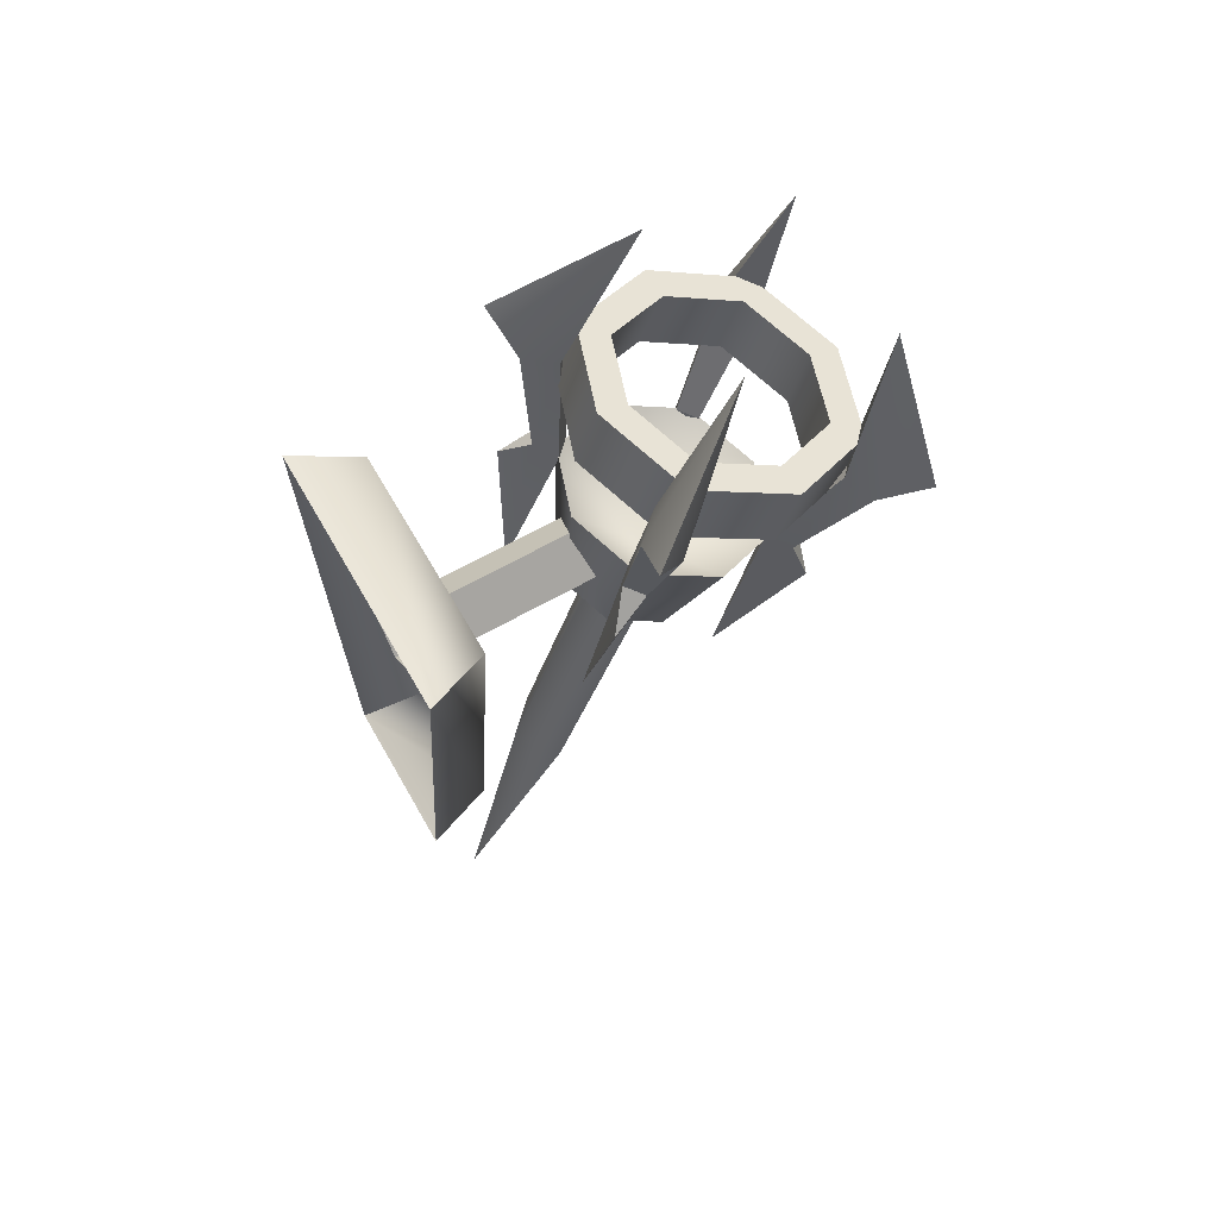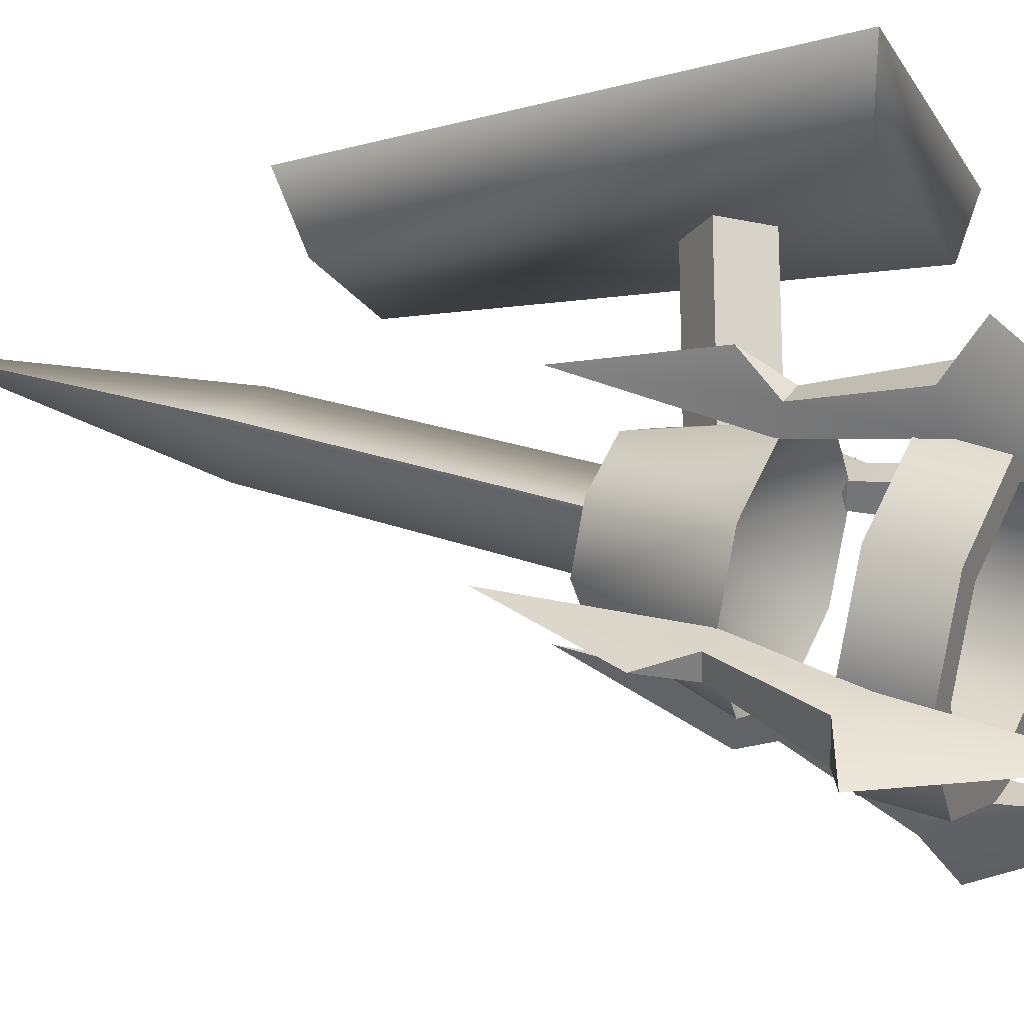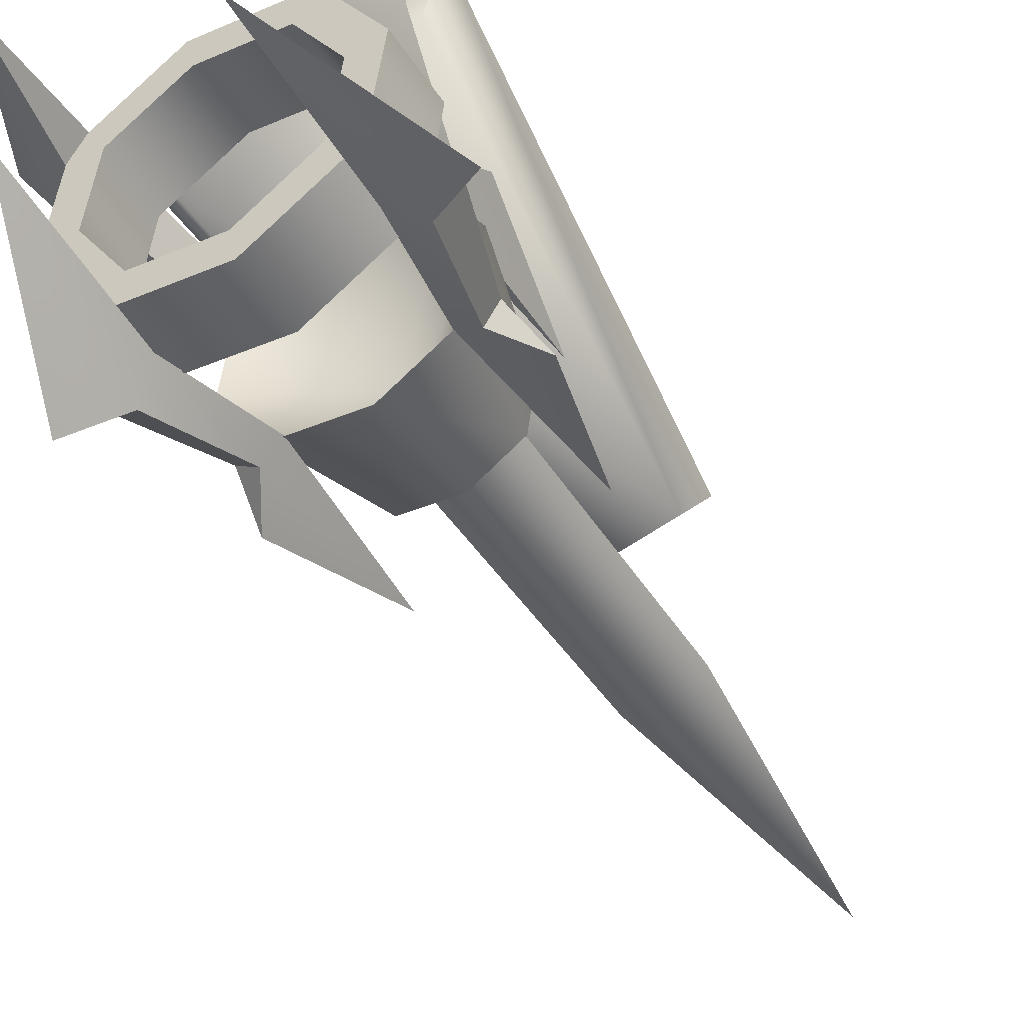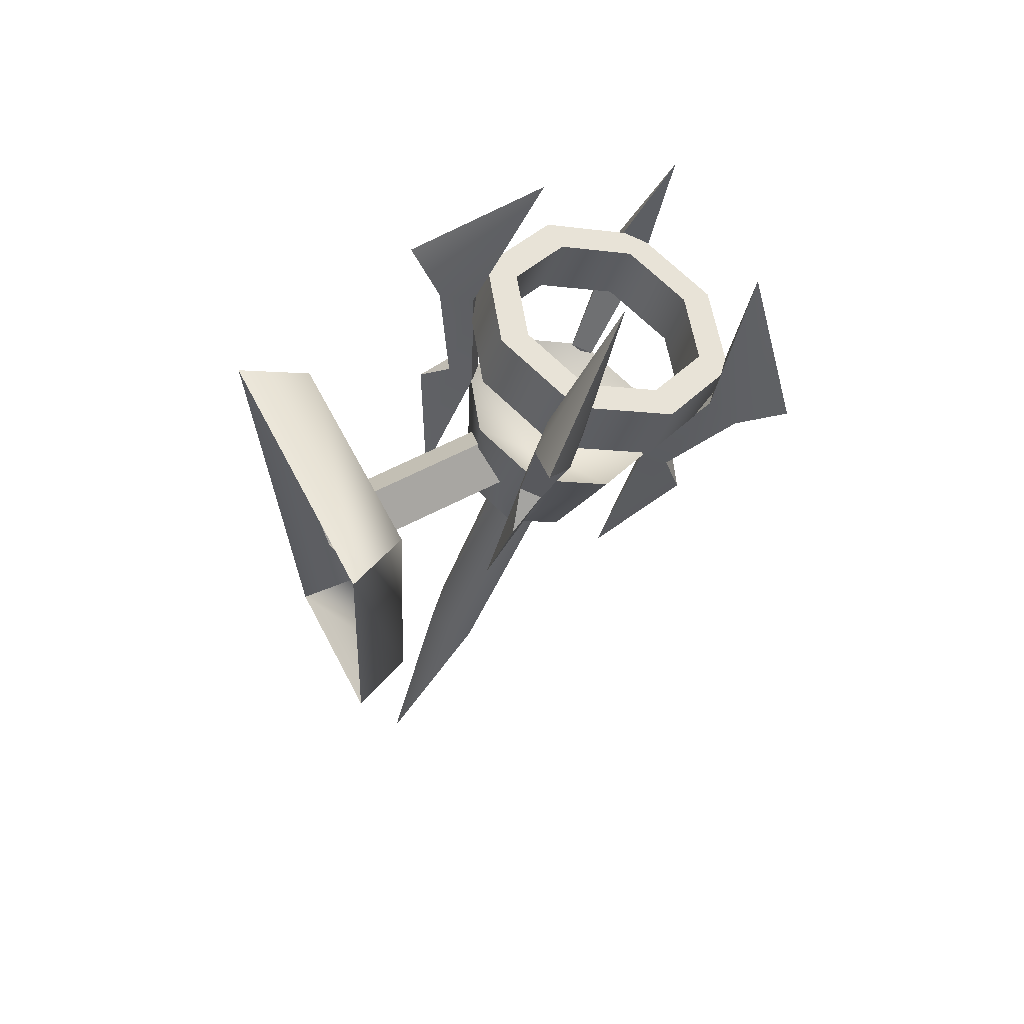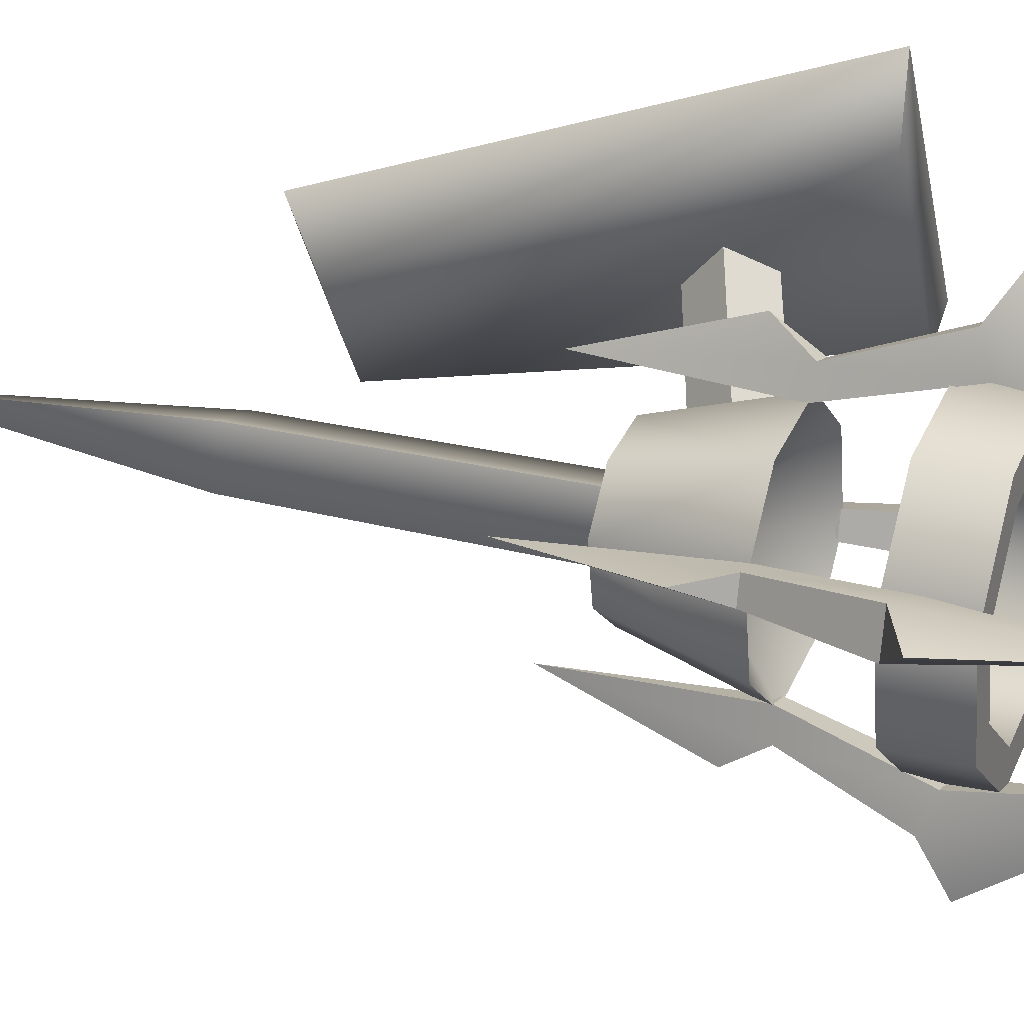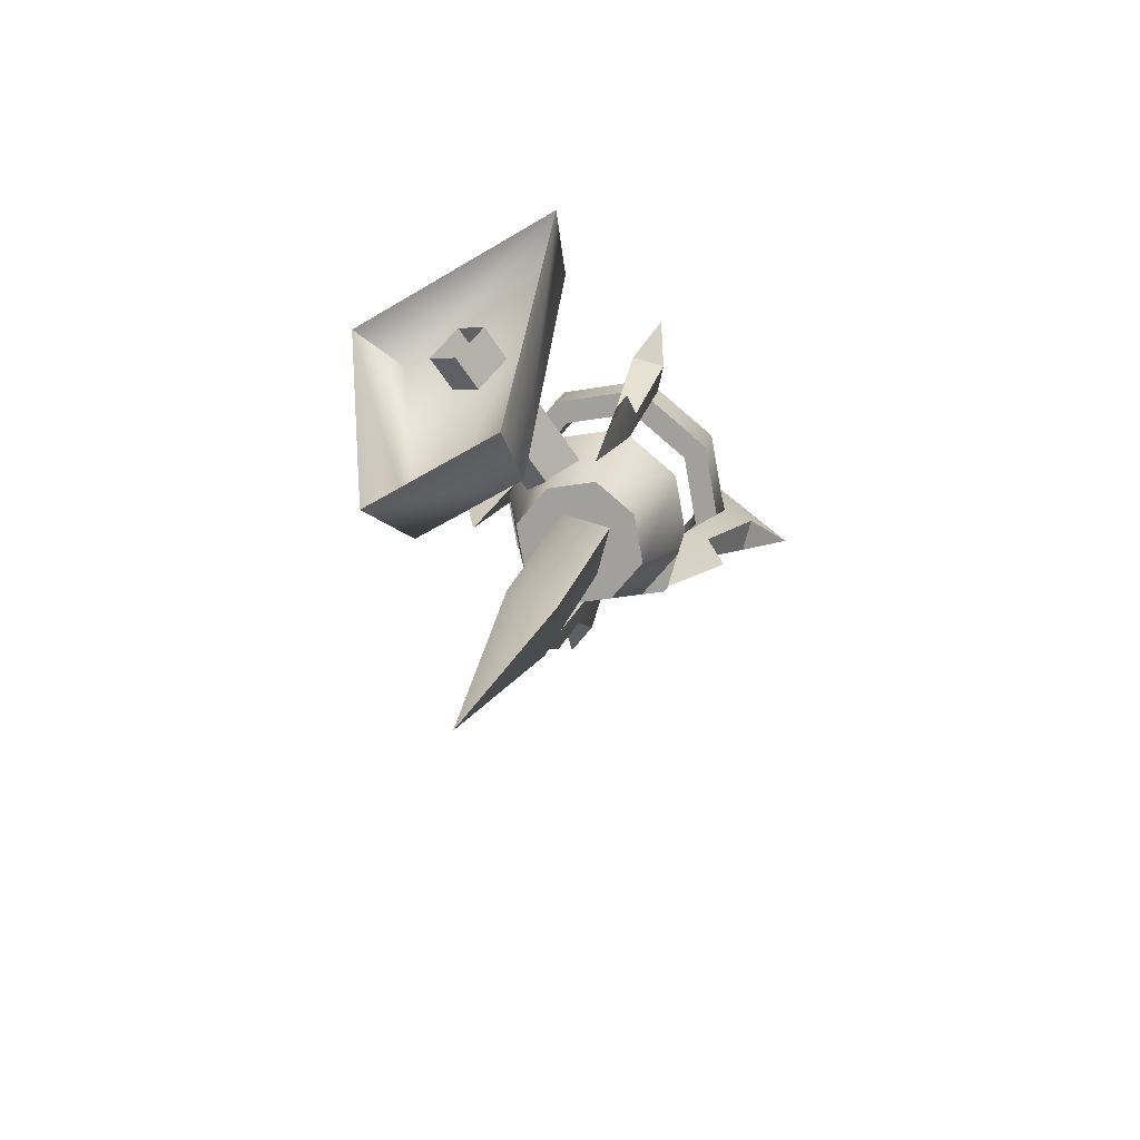
<metadata>
{"format":"obj","ext":"obj","renderer":"f3d","projection":"perspective","resolution":1024,"background":"white","views":[{"elev":63.8,"azim":60.3,"up":"+Y"},{"elev":-17.5,"azim":111.2,"up":"+Z"},{"elev":-69.4,"azim":-146.8,"up":"+Z"},{"elev":62.7,"azim":62.3,"up":"+Y"},{"elev":-35.3,"azim":101.6,"up":"+Z"},{"elev":-57.1,"azim":32.0,"up":"+Y"}]}
</metadata>
<code>
v 0 -0.4976 0.1876
v -0.04053 0.0858 -0.02206
v 0.04053 0.0858 -0.02206
v 0 0.0723 -0.05978
v -0.1357 0.3488 -0.1156
v 0.1357 0.3488 -0.1156
v 0.09935 0.3153 -0.2092
v 0 0.3031 -0.2434
v -0.09934 0.3153 -0.2092
v -0.1357 0.2859 -0.09304
v 0.1357 0.2859 -0.09304
v 0.09938 0.2524 -0.1867
v 0 0.2402 -0.221
v -0.09938 0.2524 -0.1867
v -0.1026 0.3488 -0.1156
v 0.1026 0.3488 -0.1156
v 0.07512 0.3235 -0.1864
v 0 0.3142 -0.2123
v -0.07512 0.3235 -0.1864
v -0.1064 0.2859 -0.09304
v 0.1064 0.2859 -0.09304
v 0.07792 0.2596 -0.1665
v 0 0.25 -0.1934
v -0.07792 0.2596 -0.1665
v -0.108 0.1968 -0.0614
v 0 0.1211 -0.0342
v 0.108 0.1968 -0.0614
v 0.07903 0.1702 -0.1357
v 0 0.1604 -0.1629
v -0.07903 0.1702 -0.1357
v -0.0727 0.08049 -0.01961
v 0.0727 0.0805 -0.01961
v 0.05323 0.06255 -0.06978
v 0 0.05599 -0.08812
v -0.05323 0.06255 -0.06978
v -0.03771 -0.2059 0.08278
v 0.03771 -0.2059 0.08278
v 0 -0.2186 0.04728
v 0.09935 0.3825 -0.02218
v 0 0.3949 0.01202
v -0.09934 0.3825 -0.02218
v 0.09938 0.3197 0.00053
v 0 0.3321 0.03475
v -0.09938 0.3197 0.000534
v 0.07512 0.3743 -0.04497
v 0 0.3836 -0.0191
v -0.07512 0.3743 -0.04496
v 0.07792 0.3124 -0.01965
v 0 0.3221 0.007177
v -0.07792 0.3124 -0.01965
v 0.07903 0.2236 0.01281
v 0 0.2334 0.04002
v -0.07903 0.2236 0.01282
v 0.05323 0.09859 0.03051
v 0 0.1052 0.04883
v -0.05323 0.09859 0.03051
v 0 0.0994 0.01562
v 0 -0.1931 0.1182
v 0.07999 -0.000519 -0.07514
v 0.1121 0.2839 -0.1823
v 0.08464 0.2747 -0.2081
v 0.137 0.2633 -0.2014
v 0.1096 0.254 -0.2272
v 0.08388 0.441 -0.2379
v 0.1565 0.2719 -0.2543
v 0.08278 0.174 -0.1228
v 0.06569 0.1683 -0.1389
v 0.086 0.1642 -0.159
v 0.1031 0.17 -0.1429
v 0.1138 0.1227 -0.1553
v 0.07966 0.05348 0.07511
v 0.08432 0.3503 0.002495
v 0.1117 0.3411 -0.02332
v 0.1093 0.3466 0.03035
v 0.1367 0.3373 0.004538
v 0.08354 0.4976 -0.08039
v 0.1561 0.3777 0.03984
v 0.06546 0.2242 0.01672
v 0.08255 0.2184 0.000633
v 0.1028 0.2281 0.01872
v 0.08576 0.2339 0.03481
v 0.1134 0.1996 0.05847
v -0.07999 0.05337 0.07479
v -0.1121 0.3409 -0.02362
v -0.08464 0.3502 0.002186
v -0.137 0.3372 0.004253
v -0.1096 0.3465 0.03004
v -0.08387 0.4975 -0.08071
v -0.1565 0.3776 0.03953
v -0.08278 0.2183 0.00042
v -0.06569 0.2241 0.0165
v -0.086 0.2338 0.03458
v -0.1031 0.228 0.01851
v -0.1138 0.1995 0.05817
v -0.07966 -0.000632 -0.07545
v -0.08432 0.2745 -0.2084
v -0.1117 0.2838 -0.1826
v -0.1093 0.2539 -0.2275
v -0.1367 0.2632 -0.2017
v -0.08354 0.4409 -0.2383
v -0.1561 0.2718 -0.2546
v -0.06546 0.1682 -0.1391
v -0.08255 0.174 -0.123
v -0.1028 0.1699 -0.1431
v -0.08576 0.1641 -0.1592
v -0.1134 0.1226 -0.1556
v 0.08011 -0.1545 0.2546
v 0.1405 0.3106 0.2546
v -0.1459 0.3106 0.2546
v -0.08547 -0.1545 0.2546
v -0.1157 0.2958 0.1865
v 0.1104 0.2958 0.1865
v 0.06269 -0.1309 0.1865
v -0.06805 -0.1309 0.1865
v -0.03903 0.1613 0.2327
v -0.002684 0.1976 0.2328
v 0.03366 0.1613 0.2327
v -0.002684 0.1249 0.2326
v -0.03903 0.162 -0.000908
v -0.002684 0.1983 0.02434
v 0.03366 0.162 -0.000908
v -0.002684 0.1256 -0.00102
f 38 4 37
f 37 4 3
f 38 36 4
f 4 36 2
f 7 6 12
f 12 6 11
f 8 7 13
f 13 7 12
f 9 8 14
f 14 8 13
f 9 14 5
f 5 14 10
f 7 17 6
f 6 17 16
f 7 8 17
f 17 8 18
f 9 19 8
f 8 19 18
f 9 5 19
f 19 5 15
f 16 17 21
f 21 17 22
f 18 23 17
f 17 23 22
f 18 19 23
f 23 19 24
f 15 20 19
f 19 20 24
f 21 22 11
f 11 22 12
f 23 13 22
f 22 13 12
f 23 24 13
f 13 24 14
f 20 10 24
f 24 10 14
f 25 26 30
f 26 27 28
f 26 29 30
f 28 27 33
f 33 27 32
f 28 33 29
f 29 33 34
f 30 29 35
f 35 29 34
f 31 25 35
f 35 25 30
f 1 38 37
f 1 36 38
f 33 35 34
f 31 35 32
f 32 35 33
f 26 28 29
f 39 42 6
f 6 42 11
f 40 43 39
f 39 43 42
f 41 44 40
f 40 44 43
f 10 44 5
f 5 44 41
f 16 45 6
f 6 45 39
f 39 45 40
f 40 45 46
f 46 47 40
f 40 47 41
f 41 47 5
f 5 47 15
f 16 21 45
f 45 21 48
f 48 49 45
f 45 49 46
f 46 49 47
f 47 49 50
f 50 20 47
f 47 20 15
f 21 11 48
f 48 11 42
f 42 43 48
f 48 43 49
f 49 43 50
f 50 43 44
f 44 10 50
f 50 10 20
f 25 53 26
f 26 51 27
f 26 53 52
f 32 27 54
f 54 27 51
f 55 54 52
f 52 54 51
f 55 52 56
f 56 52 53
f 53 25 56
f 56 25 31
f 54 55 56
f 31 32 56
f 56 32 54
f 26 52 51
f 58 37 57
f 57 37 3
f 58 57 36
f 36 57 2
f 1 37 58
f 1 58 36
f 68 69 70
f 67 59 66
f 66 59 69
f 69 59 70
f 61 60 64
f 62 63 65
f 64 60 62
f 64 62 65
f 61 67 60
f 60 67 66
f 63 62 68
f 68 62 69
f 66 69 60
f 60 69 62
f 67 68 59
f 68 70 59
f 64 63 61
f 64 65 63
f 63 68 61
f 61 68 67
f 80 81 82
f 79 71 78
f 78 71 81
f 81 71 82
f 73 72 76
f 74 75 77
f 76 72 74
f 76 74 77
f 73 79 72
f 72 79 78
f 75 74 80
f 80 74 81
f 78 81 72
f 72 81 74
f 79 80 71
f 80 82 71
f 76 75 73
f 76 77 75
f 75 80 73
f 73 80 79
f 92 93 94
f 91 83 90
f 90 83 93
f 93 83 94
f 85 84 88
f 86 87 89
f 88 84 86
f 88 86 89
f 85 91 84
f 84 91 90
f 87 86 92
f 92 86 93
f 90 93 84
f 84 93 86
f 91 92 83
f 92 94 83
f 88 87 85
f 88 89 87
f 87 92 85
f 85 92 91
f 104 105 106
f 103 95 102
f 102 95 105
f 105 95 106
f 97 96 100
f 98 99 101
f 100 96 98
f 100 98 101
f 97 103 96
f 96 103 102
f 99 98 104
f 104 98 105
f 102 105 96
f 96 105 98
f 103 104 95
f 104 106 95
f 100 99 97
f 100 101 99
f 99 104 97
f 97 104 103
f 111 112 114
f 114 112 113
f 107 113 108
f 108 113 112
f 110 109 114
f 114 109 111
f 112 111 108
f 108 111 109
f 107 110 113
f 113 110 114
f 116 120 115
f 115 120 119
f 116 117 120
f 120 117 121
f 117 118 121
f 121 118 122
f 118 115 122
f 122 115 119

</code>
